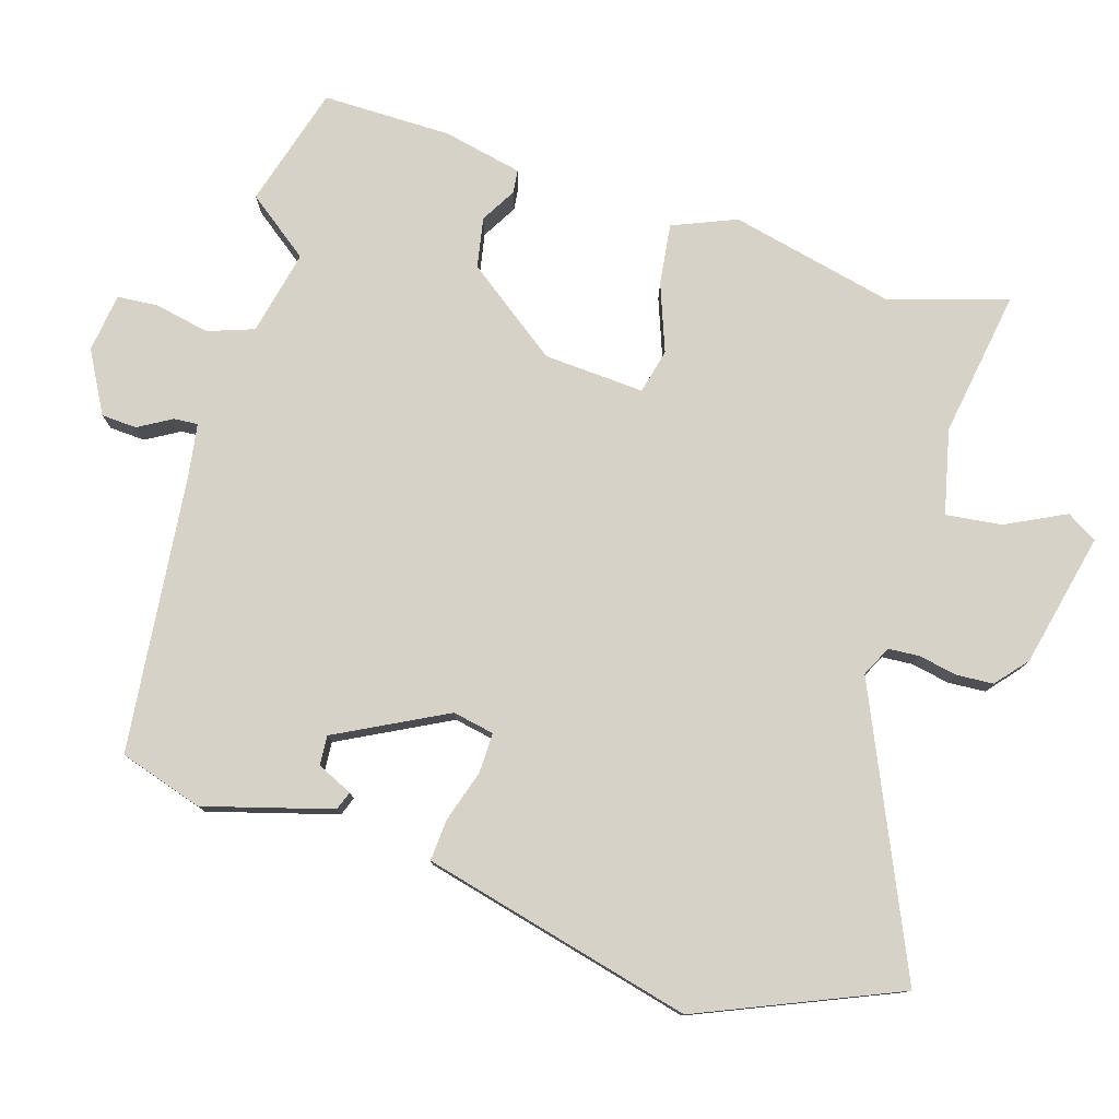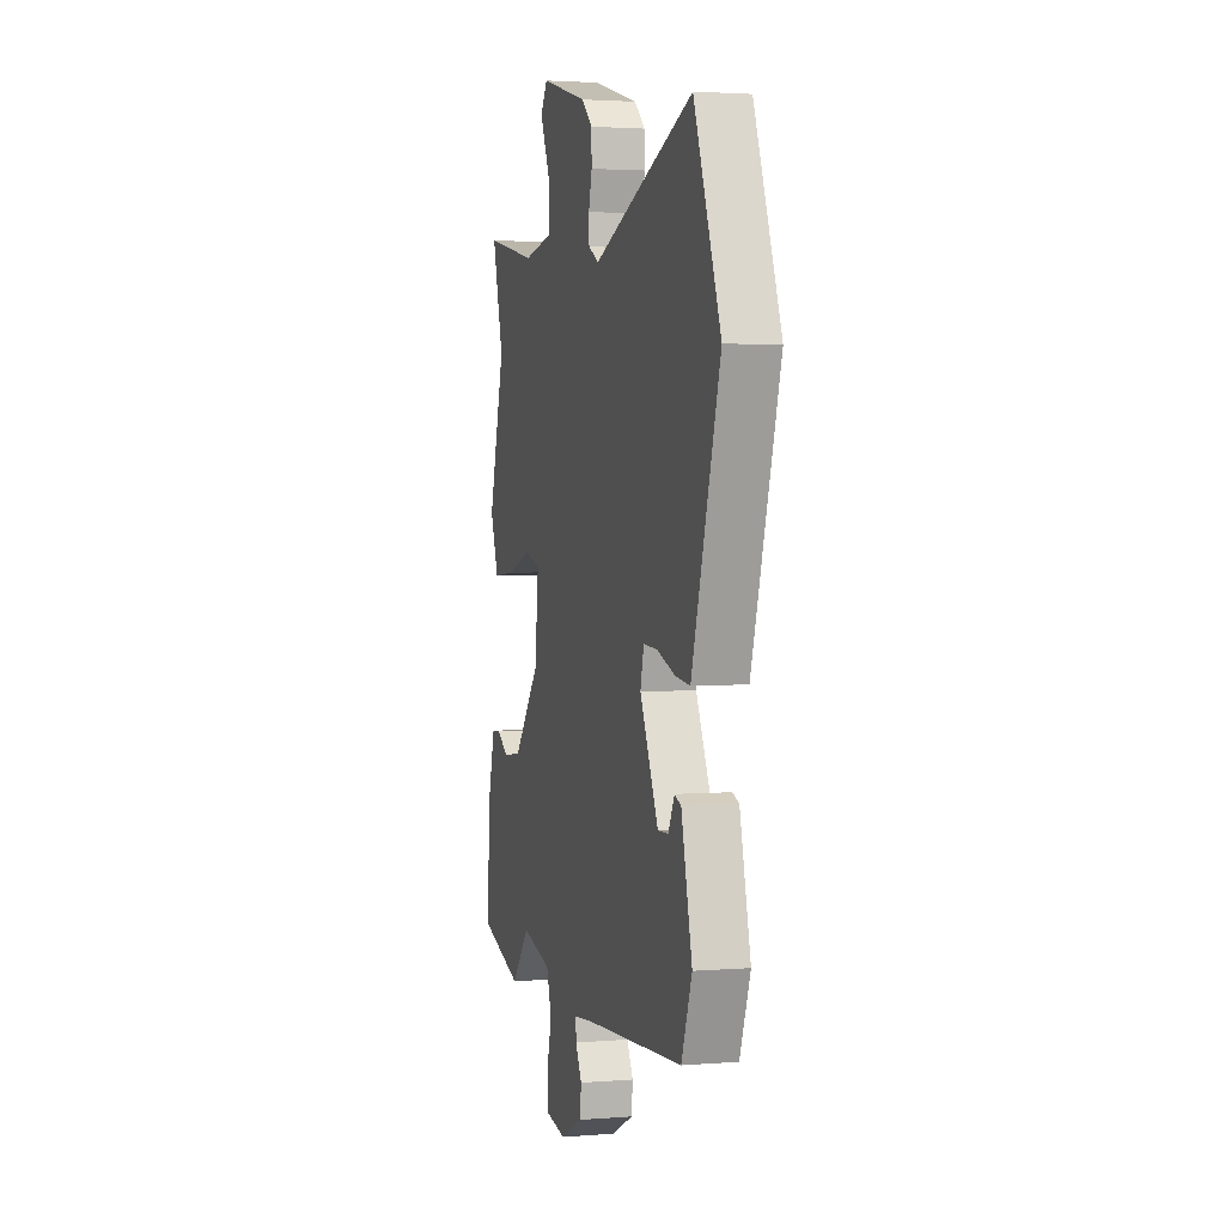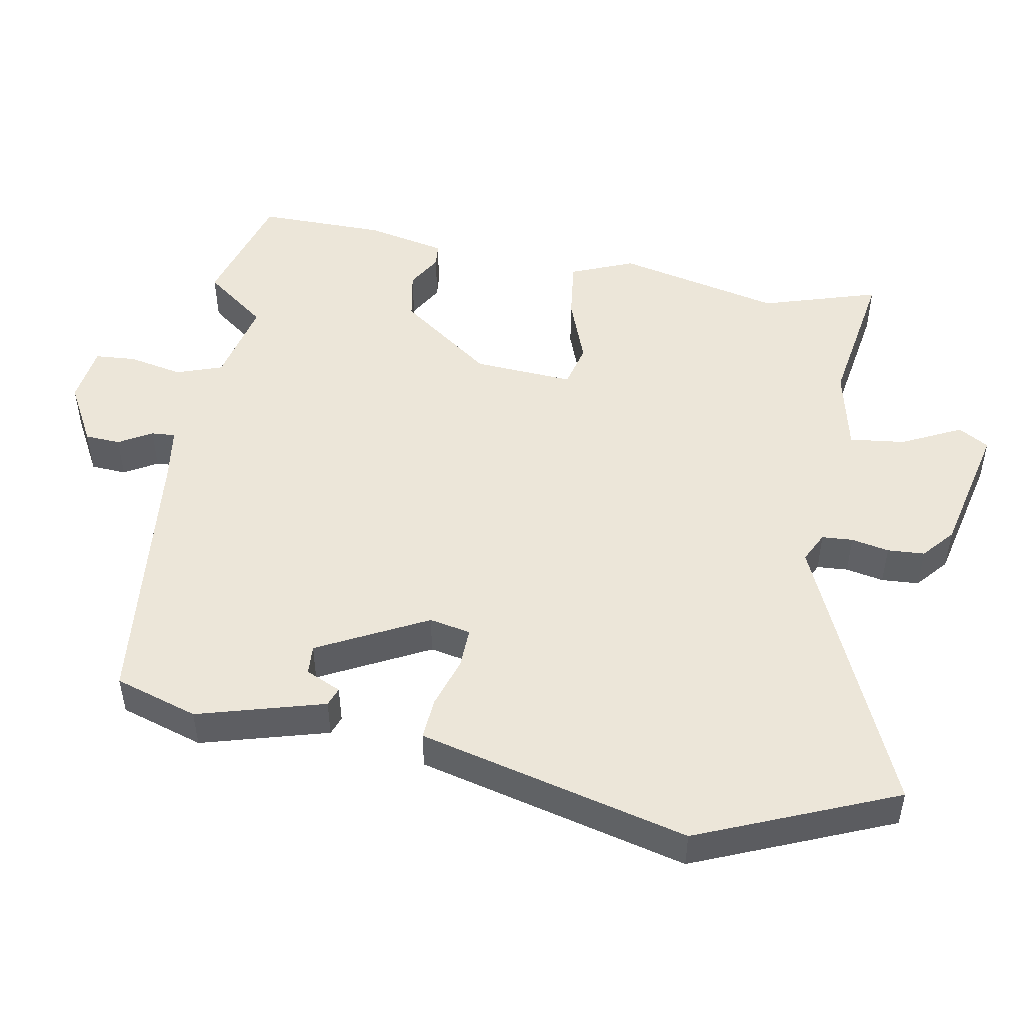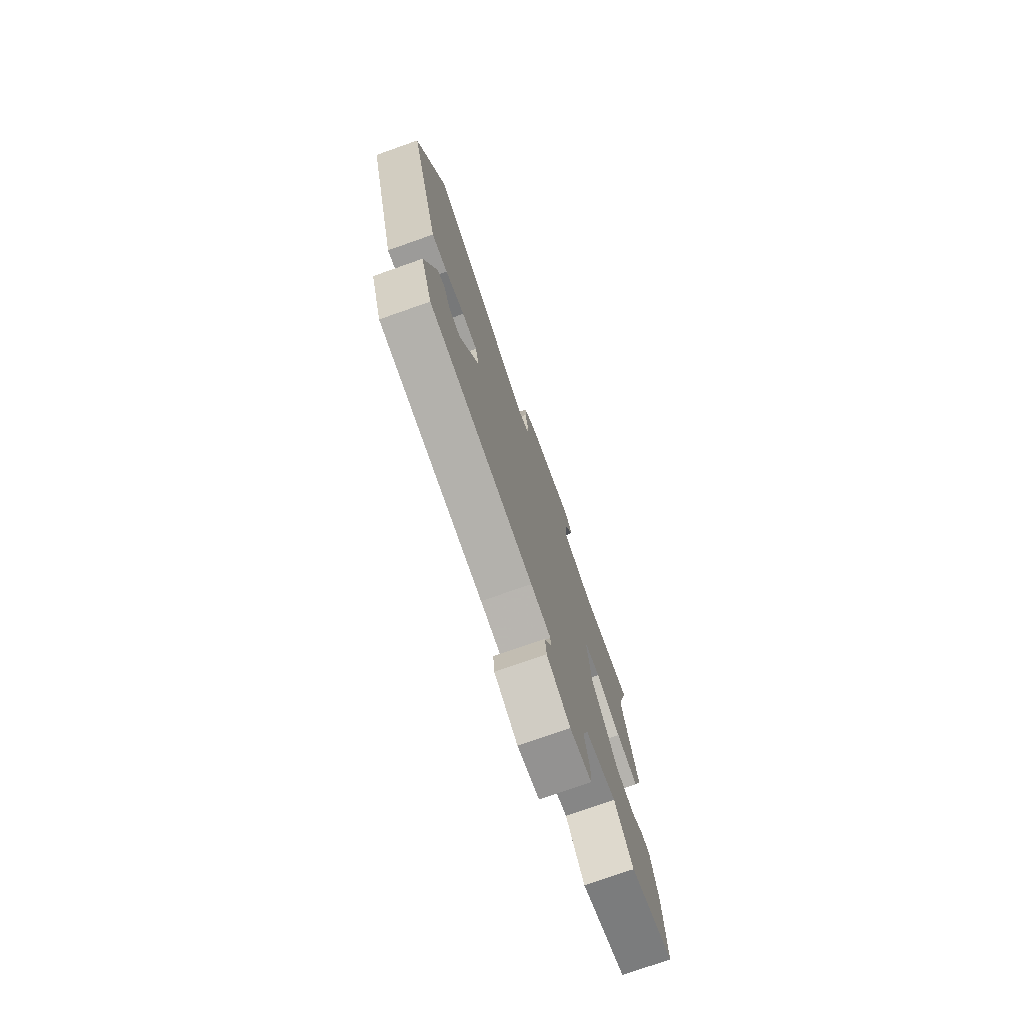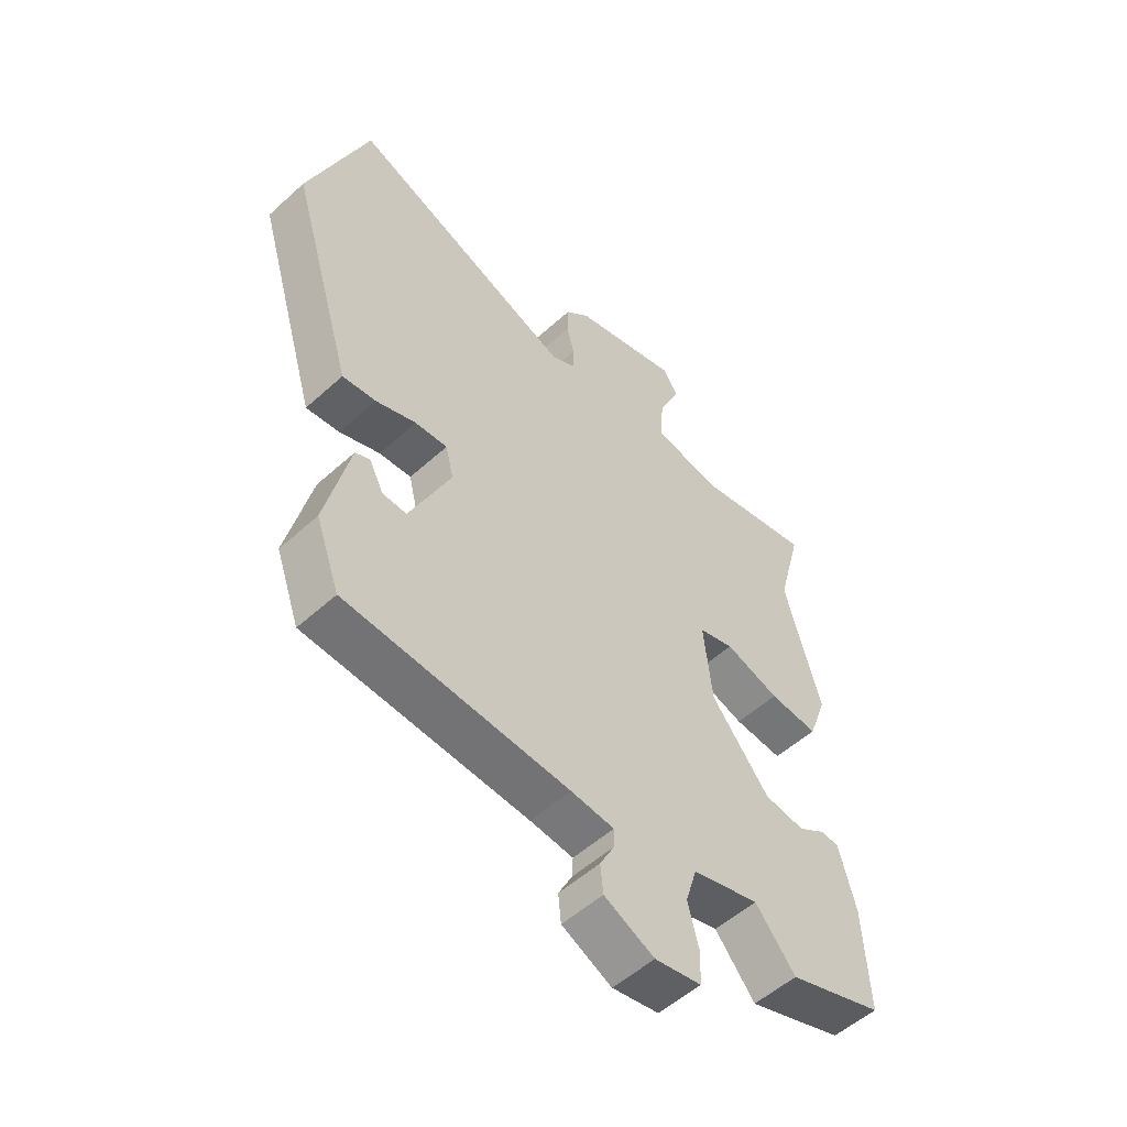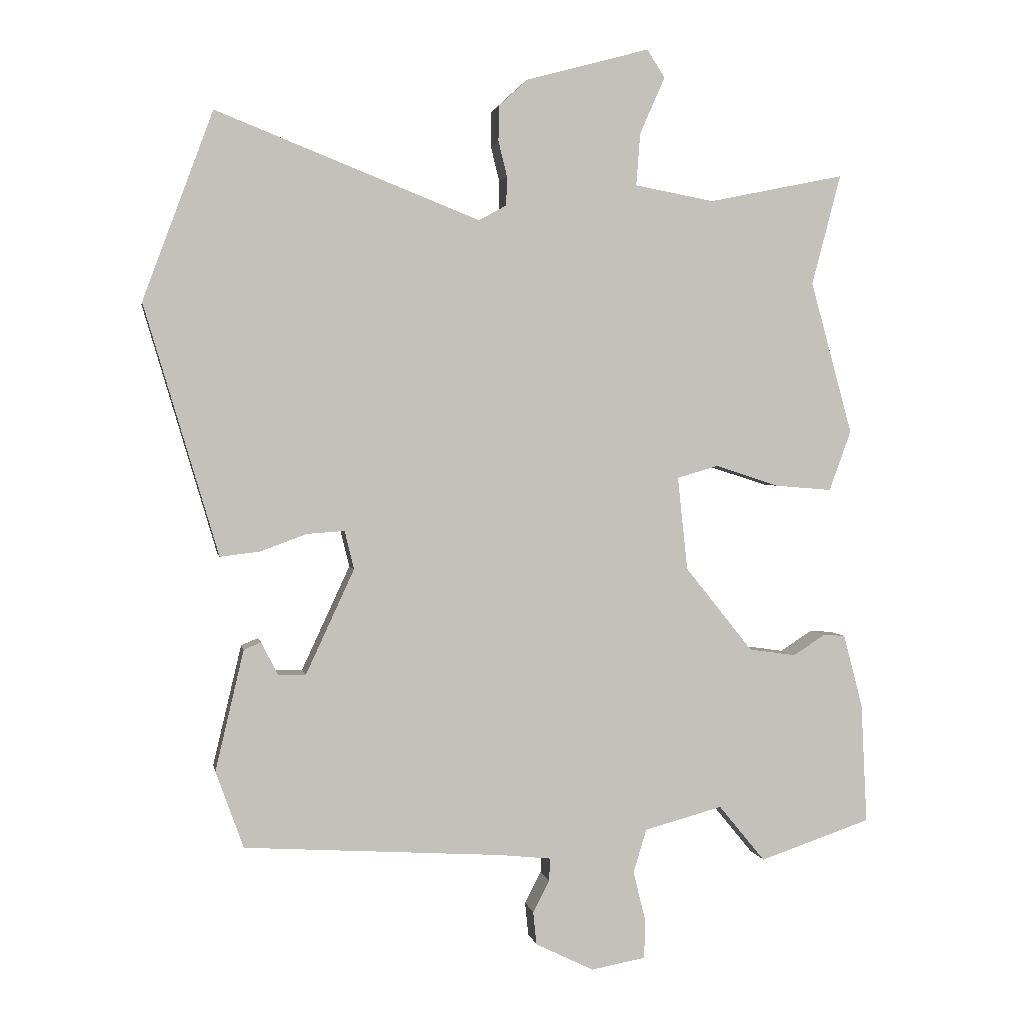
<metadata>
{"format":"obj","ext":"obj","renderer":"f3d","projection":"perspective","resolution":1024,"background":"white","views":[{"elev":78.4,"azim":-75.5,"up":"+Y"},{"elev":2.6,"azim":-105.7,"up":"+Z"},{"elev":49.5,"azim":-82.1,"up":"+Y"},{"elev":-76.0,"azim":-70.6,"up":"+Z"},{"elev":-53.7,"azim":-46.0,"up":"+Z"},{"elev":2.2,"azim":-10.0,"up":"+Z"}]}
</metadata>
<code>
v 0.507 0.07 0.528
v 0.463 0.07 0.361
v 0.526 0.07 0.131
v 0.493 0.07 0.04
v 0.407 0.07 0.047
v 0.311 0.07 0.078
v 0.249 0.07 0.06
v 0.264 0.07 -0.081
v 0.366 0.07 -0.208
v 0.437 0.07 -0.218
v 0.485 0.07 -0.187
v 0.518 0.07 -0.189
v 0.547 0.07 -0.3
v 0.556 0.07 -0.481
v 0.388 0.07 -0.538
v 0.318 0.07 -0.453
v 0.2 0.07 -0.485
v 0.18 0.07 -0.551
v 0.199 0.07 -0.627
v 0.197 0.07 -0.685
v 0.115 0.07 -0.7
v 0.027 0.07 -0.657
v 0.022 0.07 -0.607
v 0.047 0.07 -0.559
v 0.048 0.07 -0.525
v -0.028 0.07 -0.517
v -0.42 0.07 -0.493
v -0.462 0.07 -0.377
v -0.419 0.07 -0.195
v -0.393 0.07 -0.184
v -0.368 0.07 -0.233
v -0.326 0.07 -0.234
v -0.253 0.07 -0.076
v -0.267 0.07 -0.018
v -0.324 0.07 -0.022
v -0.395 0.07 -0.048
v -0.454 0.07 -0.055
v -0.47 0.07 -0.001
v -0.566 0.07 0.323
v -0.46 0.07 0.608
v -0.062 0.07 0.451
v -0.02 0.07 0.474
v -0.019 0.07 0.518
v -0.032 0.07 0.571
v -0.031 0.07 0.624
v 0.012 0.07 0.664
v 0.199 0.07 0.715
v 0.226 0.07 0.673
v 0.188 0.07 0.587
v 0.182 0.07 0.508
v 0.302 0.07 0.486
v 0.507 0 0.528
v 0.463 0 0.361
v 0.526 0 0.131
v 0.493 0 0.04
v 0.407 0 0.047
v 0.311 0 0.078
v 0.249 0 0.06
v 0.264 0 -0.081
v 0.366 0 -0.208
v 0.437 0 -0.218
v 0.485 0 -0.187
v 0.518 0 -0.189
v 0.547 0 -0.3
v 0.556 0 -0.481
v 0.388 0 -0.538
v 0.318 0 -0.453
v 0.2 0 -0.485
v 0.18 0 -0.551
v 0.199 0 -0.627
v 0.197 0 -0.685
v 0.115 0 -0.7
v 0.027 0 -0.657
v 0.022 0 -0.607
v 0.047 0 -0.559
v 0.048 0 -0.525
v -0.028 0 -0.517
v -0.42 0 -0.493
v -0.462 0 -0.377
v -0.419 0 -0.195
v -0.393 0 -0.184
v -0.368 0 -0.233
v -0.326 0 -0.234
v -0.253 0 -0.076
v -0.267 0 -0.018
v -0.324 0 -0.022
v -0.395 0 -0.048
v -0.454 0 -0.055
v -0.47 0 -0.001
v -0.566 0 0.323
v -0.46 0 0.608
v -0.062 0 0.451
v -0.02 0 0.474
v -0.019 0 0.518
v -0.032 0 0.571
v -0.031 0 0.624
v 0.012 0 0.664
v 0.199 0 0.715
v 0.226 0 0.673
v 0.188 0 0.587
v 0.182 0 0.508
v 0.302 0 0.486
f 46 47 48 49
f 46 49 50
f 43 44 45 46
f 42 43 46 50
f 41 42 50 51
f 38 39 40 41
f 35 36 37 38
f 34 35 38 41
f 33 34 41 51
f 28 29 30 31
f 26 27 28 31
f 25 26 31 32
f 21 22 23 24
f 21 24 25
f 18 19 20 21
f 17 18 21 25
f 16 17 25 32
f 14 15 16
f 10 11 12 13
f 9 10 13 14
f 8 9 14 16
f 3 4 5 6
f 2 3 6
f 2 6 7
f 1 2 7
f 51 1 7
f 33 51 7
f 8 16 32 33
f 7 8 33
f 100 99 98 97
f 101 100 97
f 97 96 95 94
f 101 97 94 93
f 102 101 93 92
f 92 91 90 89
f 89 88 87 86
f 92 89 86 85
f 102 92 85 84
f 82 81 80 79
f 82 79 78 77
f 83 82 77 76
f 75 74 73 72
f 76 75 72
f 72 71 70 69
f 76 72 69 68
f 83 76 68 67
f 67 66 65
f 64 63 62 61
f 65 64 61 60
f 67 65 60 59
f 57 56 55 54
f 57 54 53
f 58 57 53
f 58 53 52
f 58 52 102
f 58 102 84
f 84 83 67 59
f 84 59 58
f 1 52 53 2
f 2 53 54 3
f 3 54 55 4
f 4 55 56 5
f 5 56 57 6
f 6 57 58 7
f 7 58 59 8
f 8 59 60 9
f 9 60 61 10
f 10 61 62 11
f 11 62 63 12
f 12 63 64 13
f 13 64 65 14
f 14 65 66 15
f 15 66 67 16
f 16 67 68 17
f 17 68 69 18
f 18 69 70 19
f 19 70 71 20
f 20 71 72 21
f 21 72 73 22
f 22 73 74 23
f 23 74 75 24
f 24 75 76 25
f 25 76 77 26
f 26 77 78 27
f 27 78 79 28
f 28 79 80 29
f 29 80 81 30
f 30 81 82 31
f 31 82 83 32
f 32 83 84 33
f 33 84 85 34
f 34 85 86 35
f 35 86 87 36
f 36 87 88 37
f 37 88 89 38
f 38 89 90 39
f 39 90 91 40
f 40 91 92 41
f 41 92 93 42
f 42 93 94 43
f 43 94 95 44
f 44 95 96 45
f 45 96 97 46
f 46 97 98 47
f 47 98 99 48
f 48 99 100 49
f 49 100 101 50
f 50 101 102 51
f 51 102 52 1

</code>
